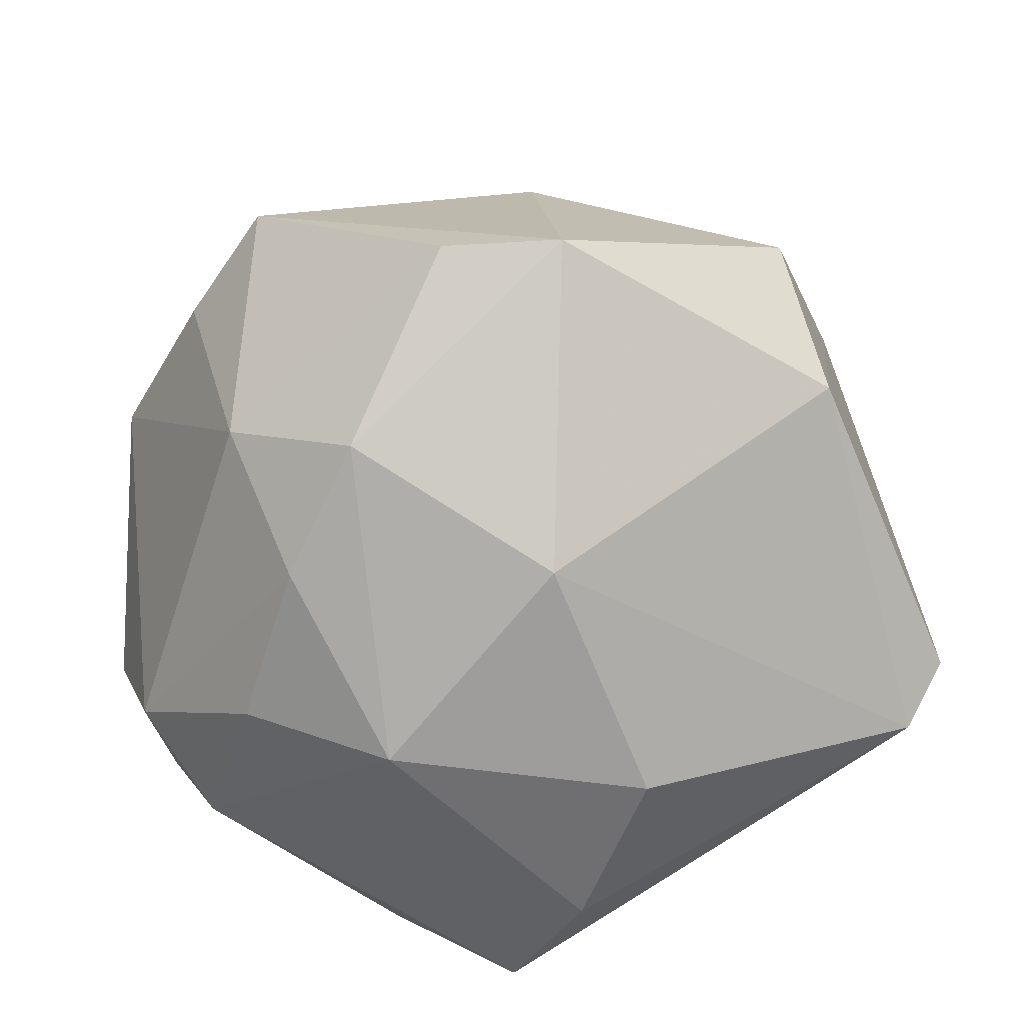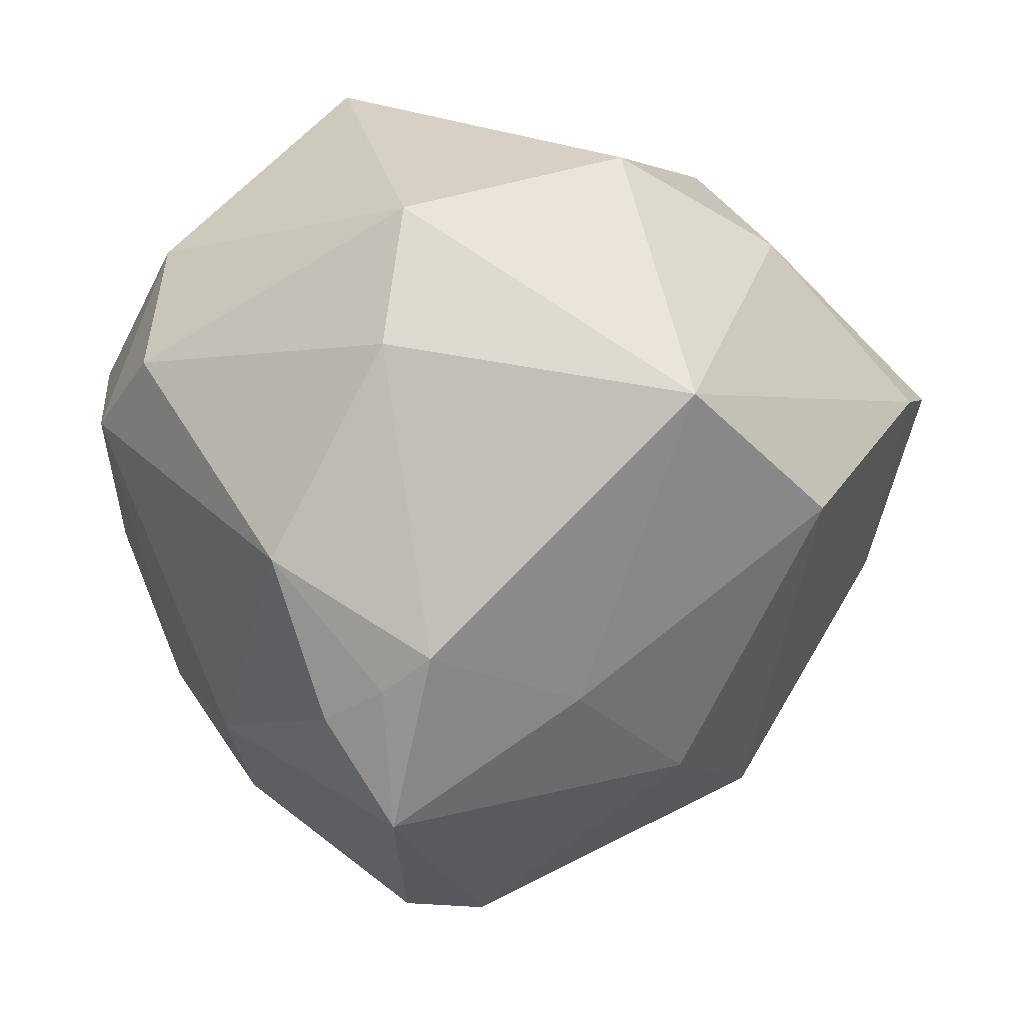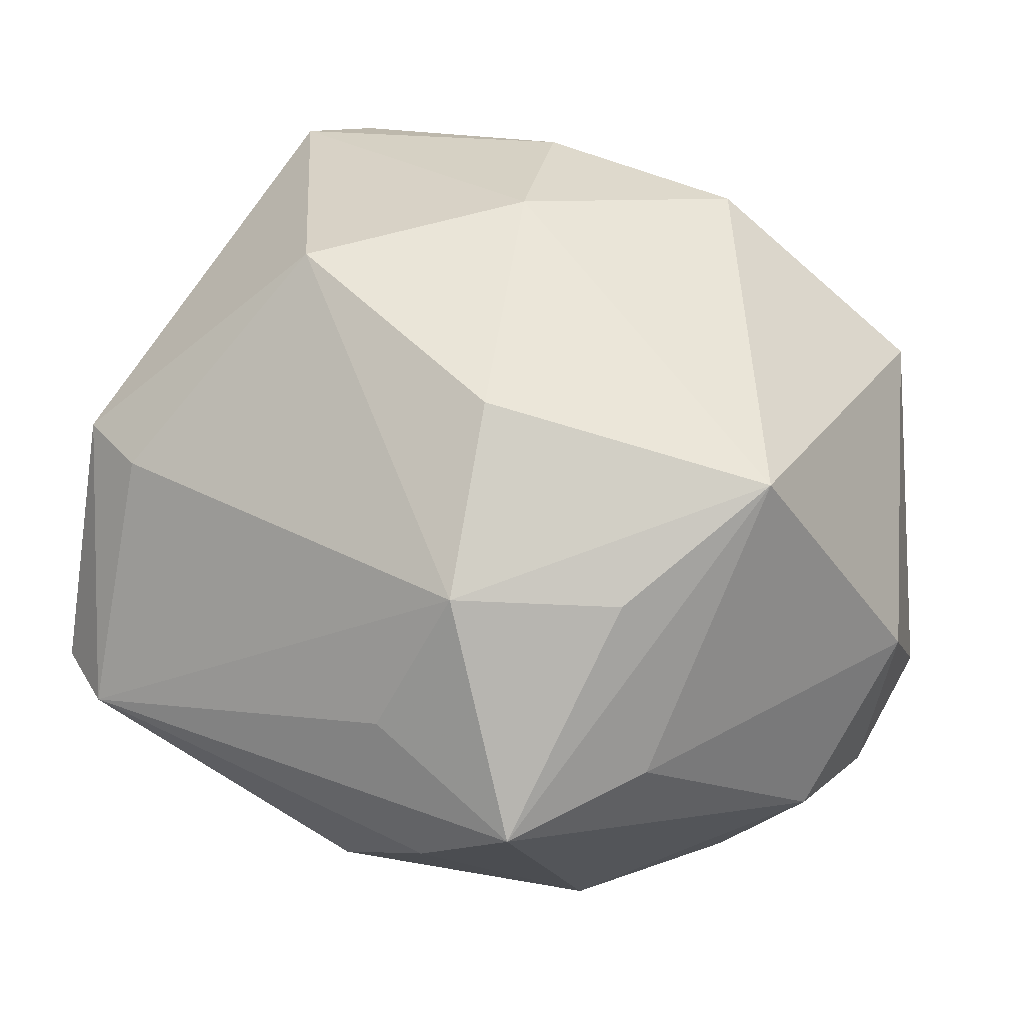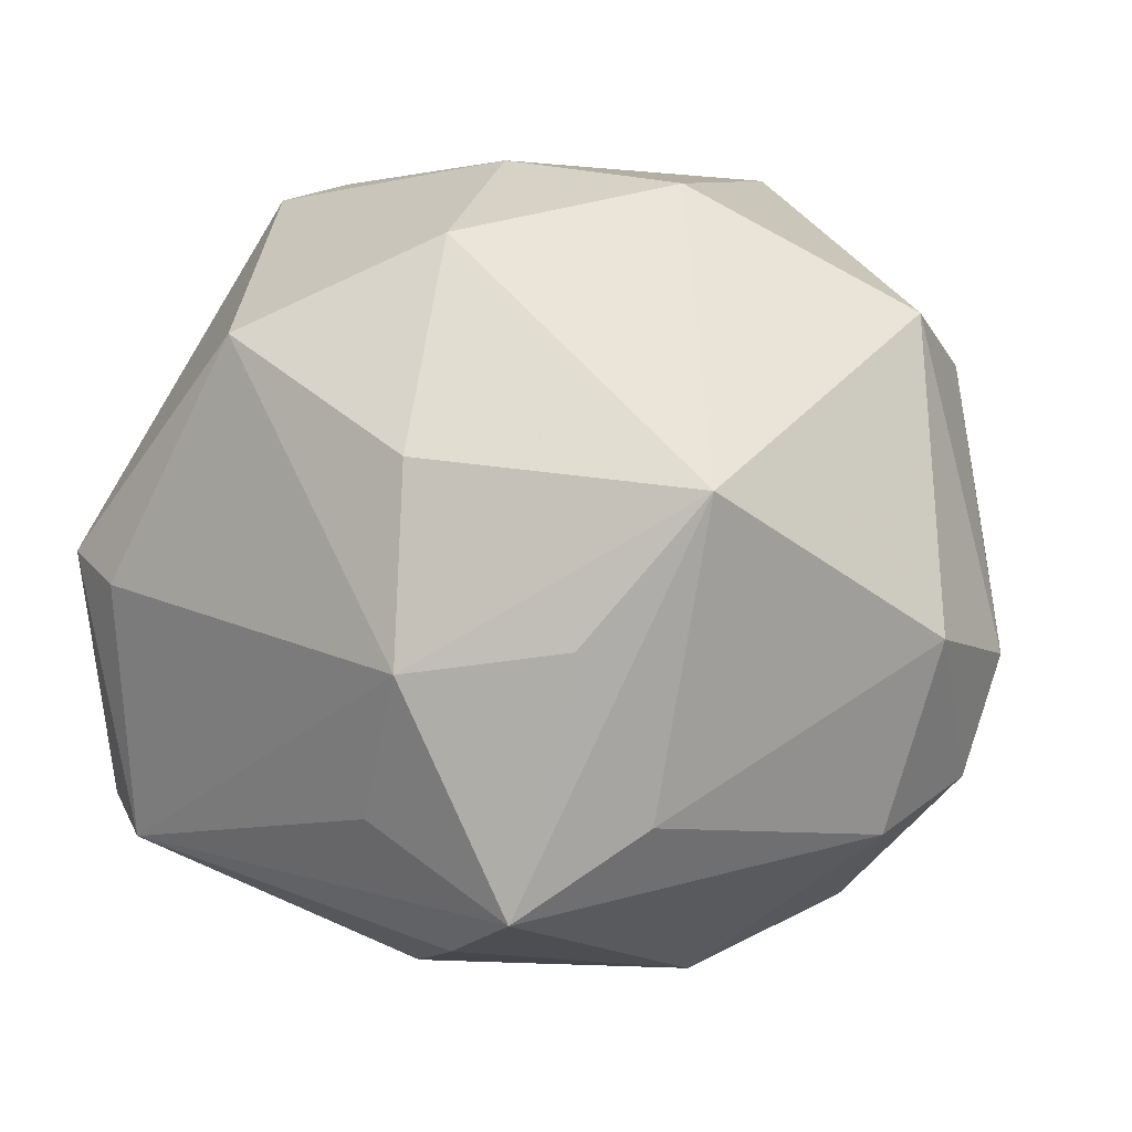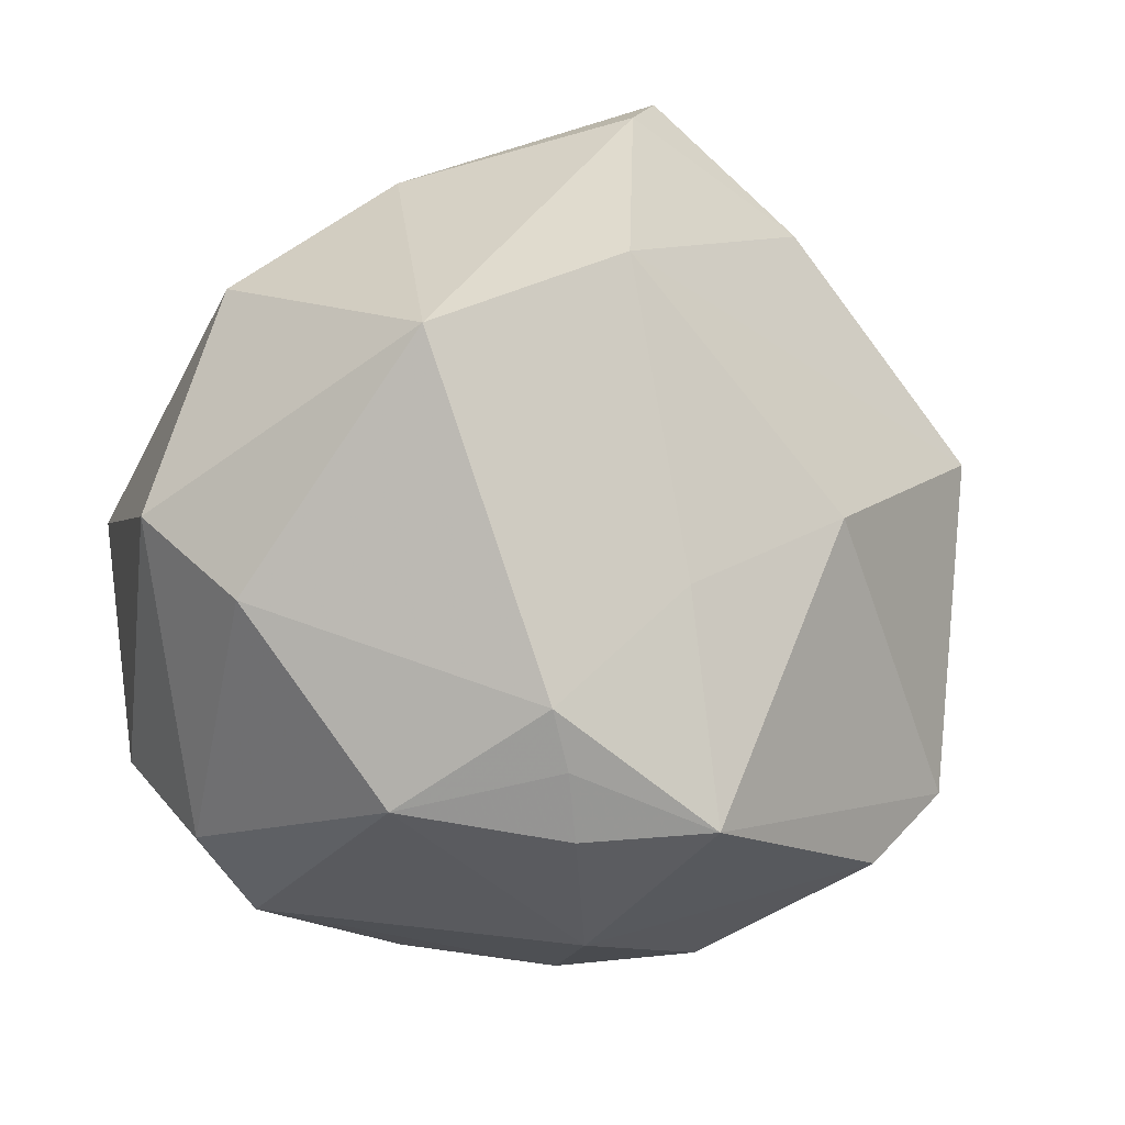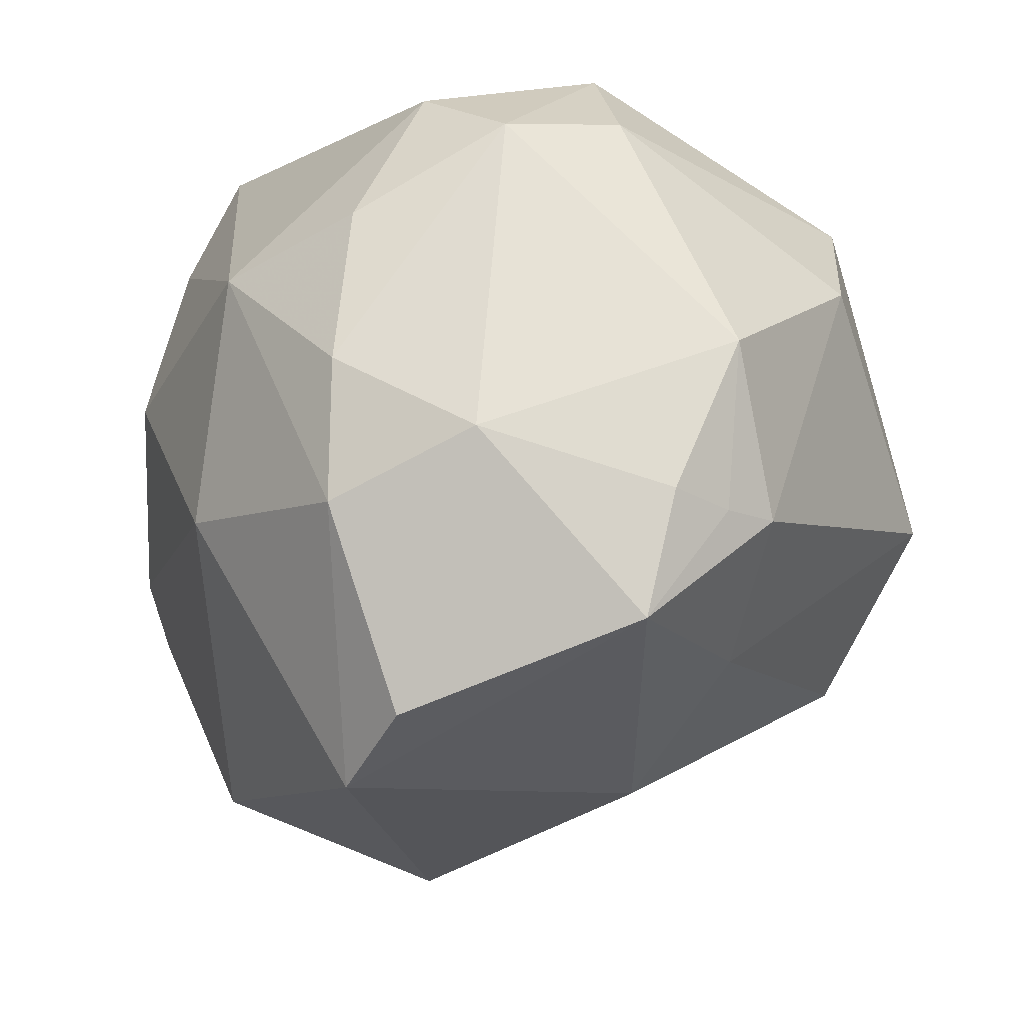
<metadata>
{"format":"obj","ext":"obj","renderer":"f3d","projection":"perspective","resolution":1024,"background":"white","views":[{"elev":-54.4,"azim":7.5,"up":"+Z"},{"elev":-18.8,"azim":-50.4,"up":"+Y"},{"elev":78.7,"azim":-173.2,"up":"+Y"},{"elev":-11.2,"azim":-164.2,"up":"+Z"},{"elev":37.9,"azim":-47.1,"up":"+Z"},{"elev":-52.4,"azim":-119.2,"up":"+Y"}]}
</metadata>
<code>
v 0.002898 0.03611 0.03122
v -0.03382 -0.03713 0.01101
v 0.03242 0.01031 0.04588
v 0.04427 -0.01621 0.01621
v 0.04839 0.01189 -0.03086
v -0.035 -0.03926 0.003064
v -0.04553 0.01627 0.02384
v 0.03921 -0.03425 0.01078
v 0.008257 -0.02343 -0.03851
v -0.0009108 -0.05414 -0.01424
v 0.01246 0.03345 -0.03213
v -0.02326 -0.006389 0.04866
v 0.01311 -0.05284 -0.01366
v 0.05341 0.006994 -0.02495
v -0.01337 -0.03847 -0.0303
v 0.0006638 0.022 0.04398
v -0.02907 -0.03528 -0.01959
v 0.00807 -0.03987 0.02287
v -0.01897 0.03271 -0.03391
v 0.0008252 -0.014 0.04978
v 0.02745 0.03791 0.02122
v -0.03935 0.01193 -0.03312
v -0.02264 -0.02468 -0.03524
v 0.04251 -0.03016 -0.01649
v 0.005871 0.02359 -0.0456
v -0.04791 0.02056 -0.01347
v -0.02875 0.04601 -0.001714
v 0.005359 0.04485 -0.0187
v 0.05058 0.007597 0.008871
v -0.01354 -0.03605 0.02399
v -0.03316 -0.03421 0.01778
v 0.05216 0.0225 0.001288
v 0.004164 0.04606 0.003987
v -0.03106 -0.006711 -0.03783
v 0.0159 0.004831 -0.04532
v 0.0461 0.02613 -0.0037
v 0.0369 -0.008612 0.03333
v -0.0467 0.001158 -0.02568
v -0.01367 -0.004442 -0.04624
v -0.004063 0.03497 -0.04383
v -0.04686 -0.02311 0.005366
v -0.04697 -0.000838 0.02223
v -0.0138 0.04424 -0.01712
v -0.05177 0.00439 -0.01262
v -0.02477 -0.05062 0.004837
v -0.02144 0.02769 0.03728
v 0.02507 0.007187 0.0483
f 45 13 18
f 18 13 8
f 45 18 30
f 8 13 24
f 12 30 20
f 20 30 18
f 20 18 8
f 10 13 45
f 31 30 12
f 45 30 31
f 12 46 7
f 12 20 47
f 1 3 21
f 9 24 13
f 14 24 5
f 35 25 5
f 5 9 35
f 24 9 5
f 5 25 40
f 37 20 8
f 37 29 3
f 3 47 37
f 37 47 20
f 21 3 32
f 3 29 32
f 32 29 14
f 14 5 32
f 44 7 26
f 26 38 44
f 44 38 41
f 2 31 41
f 41 6 2
f 45 31 2
f 2 6 45
f 23 38 34
f 17 38 23
f 45 6 17
f 17 6 41
f 41 38 17
f 17 10 45
f 16 47 3
f 3 1 16
f 16 1 46
f 16 46 12
f 12 47 16
f 13 10 15
f 15 9 13
f 15 17 23
f 10 17 15
f 35 9 39
f 23 34 39
f 39 15 23
f 9 15 39
f 39 25 35
f 40 25 39
f 11 5 40
f 4 37 8
f 29 37 4
f 14 29 4
f 8 24 4
f 4 24 14
f 21 32 36
f 36 32 5
f 42 44 41
f 7 44 42
f 12 7 42
f 42 31 12
f 41 31 42
f 22 34 38
f 22 38 26
f 40 39 22
f 22 39 34
f 28 11 40
f 21 36 28
f 5 11 28
f 28 36 5
f 46 1 27
f 26 7 27
f 27 7 46
f 33 27 1
f 33 1 21
f 21 28 33
f 28 27 33
f 26 27 19
f 19 27 40
f 19 22 26
f 40 22 19
f 43 28 40
f 40 27 43
f 43 27 28

</code>
